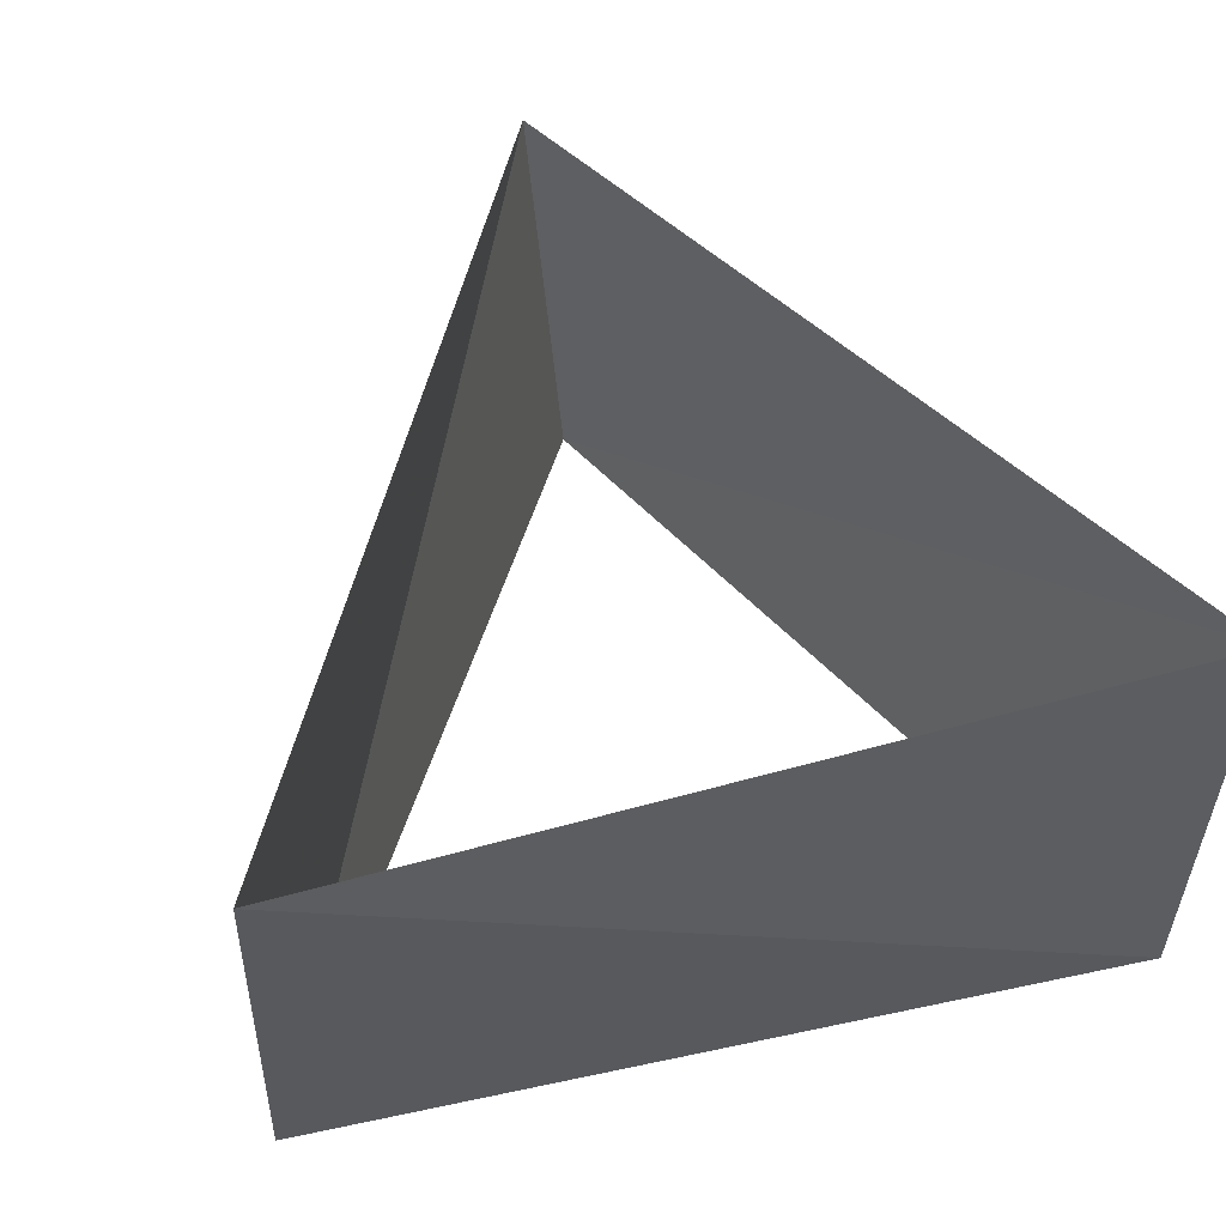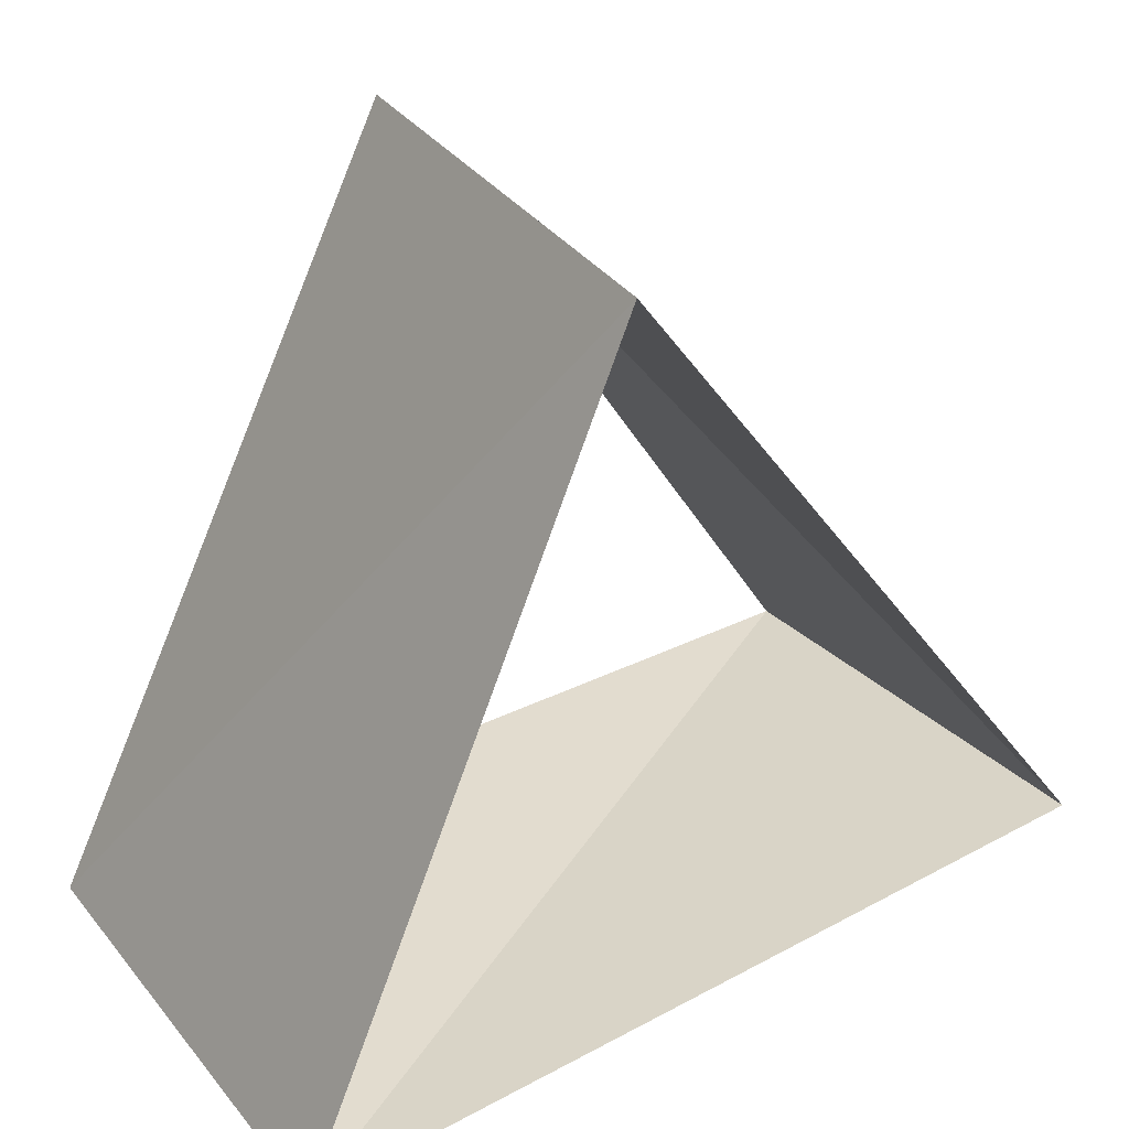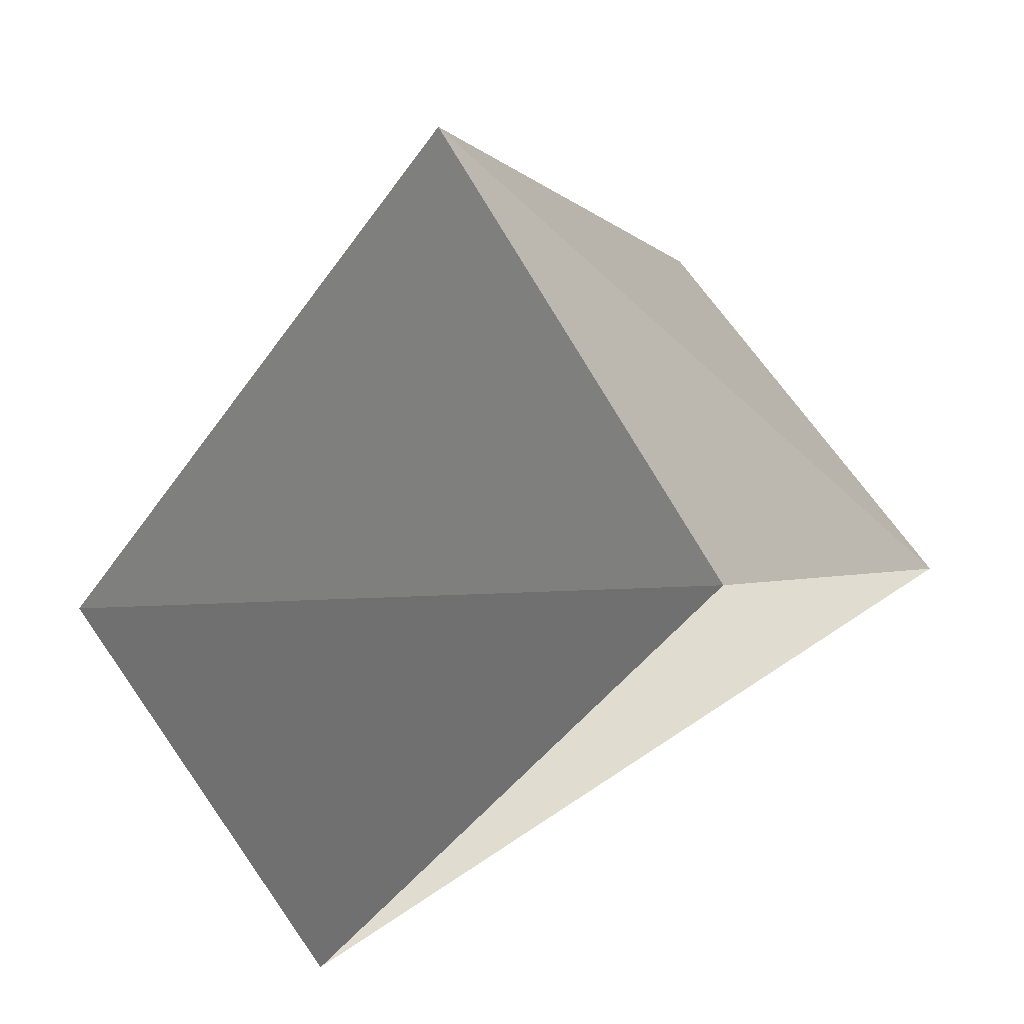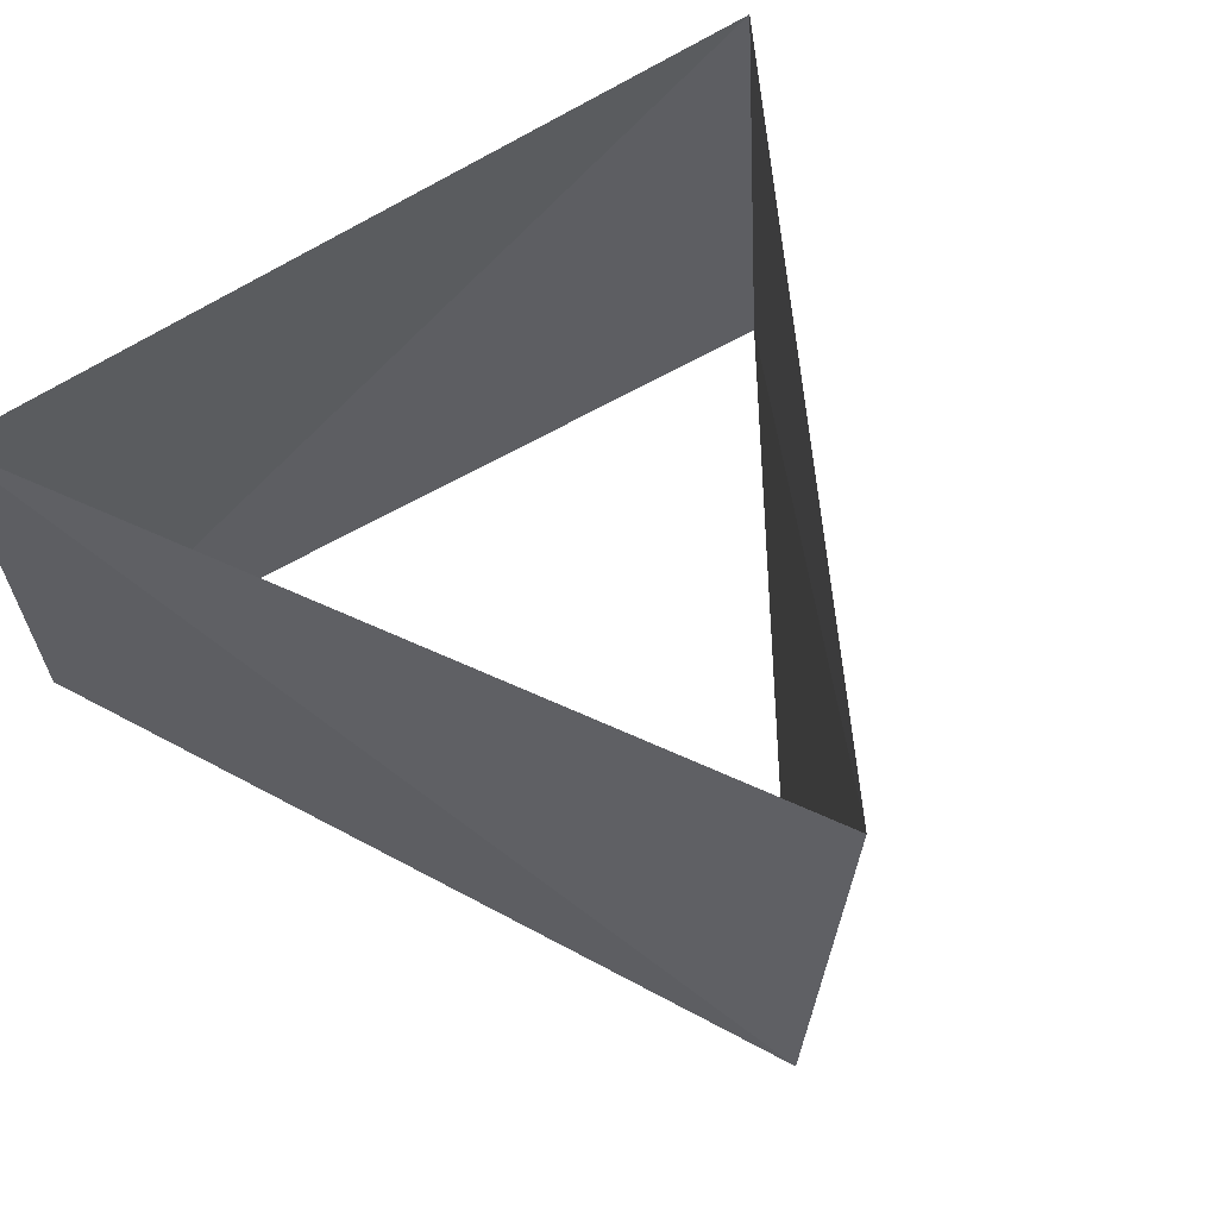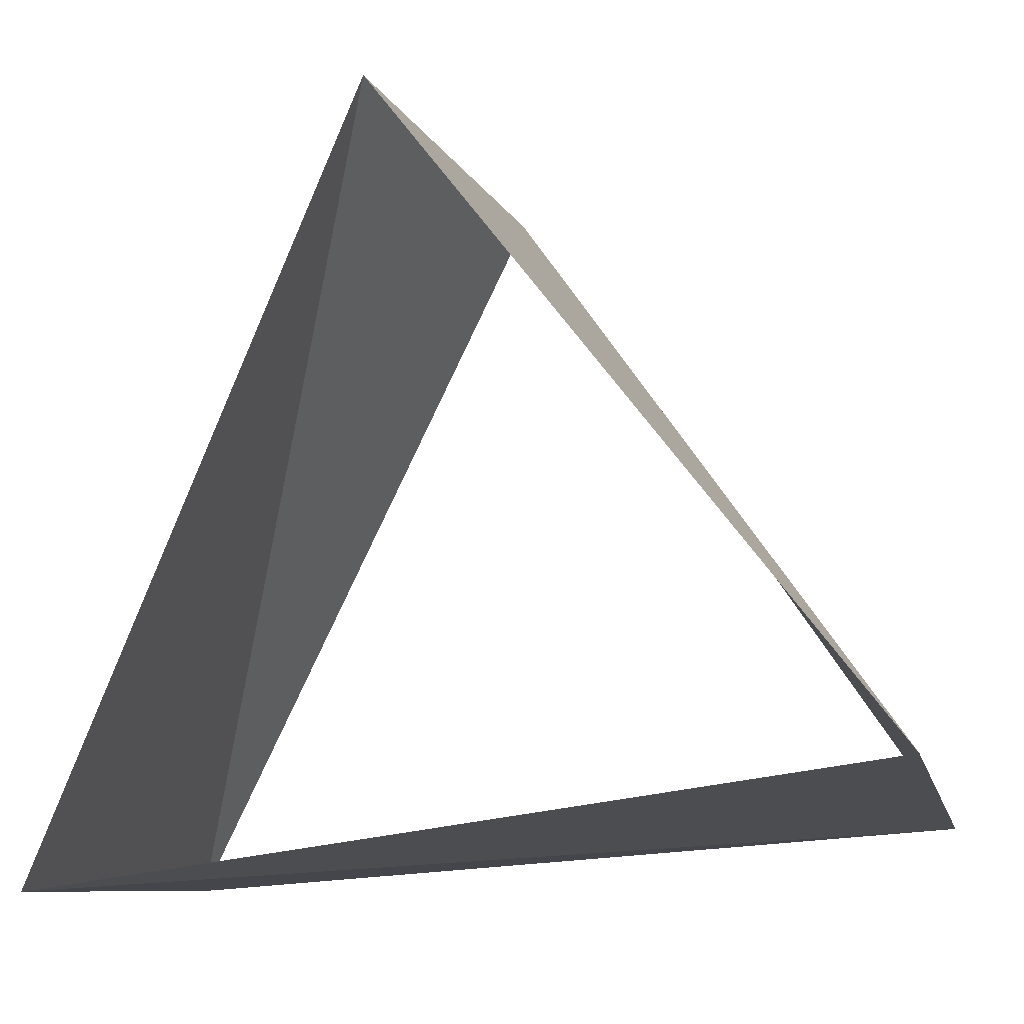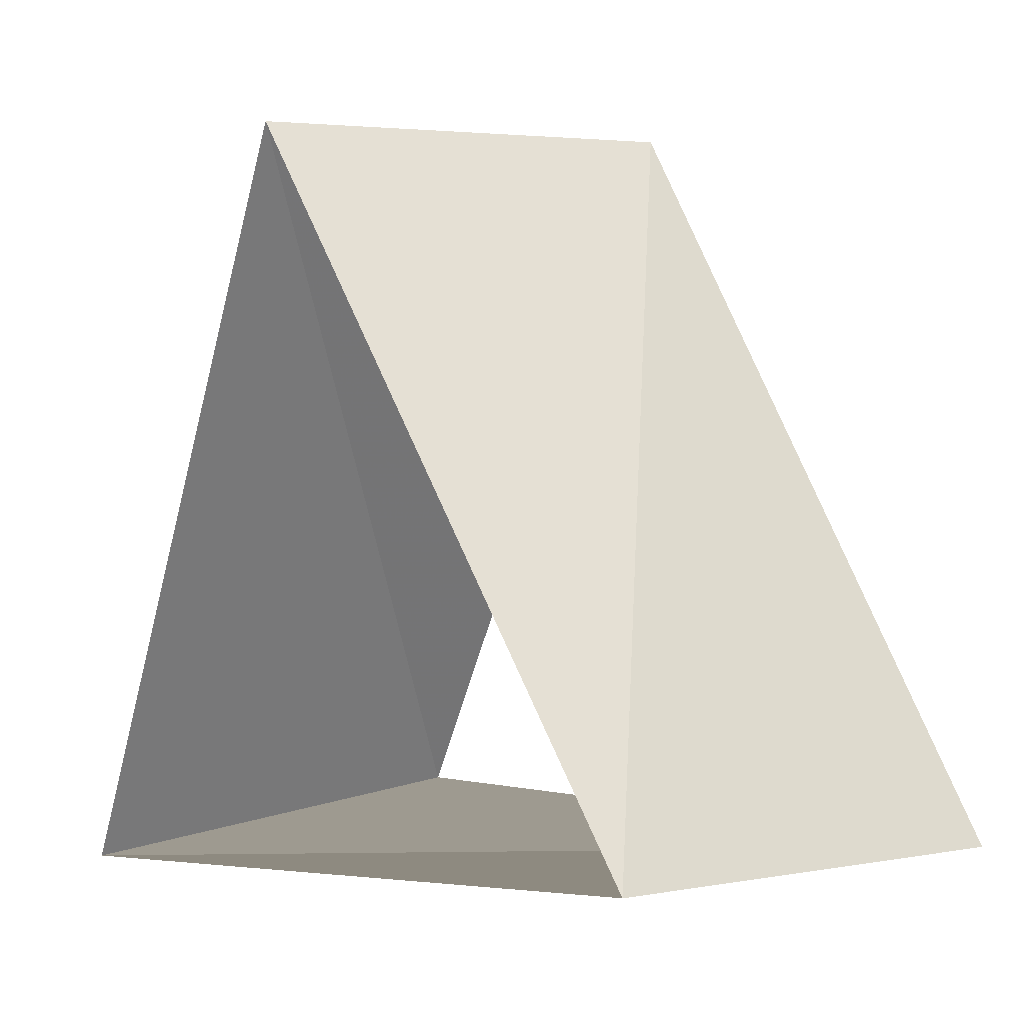
<metadata>
{"format":"obj","ext":"obj","renderer":"f3d","projection":"perspective","resolution":1024,"background":"white","views":[{"elev":55.7,"azim":-19.8,"up":"+Z"},{"elev":30.7,"azim":148.7,"up":"+Y"},{"elev":74.3,"azim":-33.6,"up":"+Y"},{"elev":60.6,"azim":141.7,"up":"+Z"},{"elev":-12.0,"azim":-164.7,"up":"+Y"},{"elev":4.3,"azim":-130.4,"up":"+Y"}]}
</metadata>
<code>
v 0.1253 0.9921 23
v -0.9219 -0.3875 23
v 0.7965 -0.6046 23
v 0.06279 0.998 24
v -0.8957 -0.4446 24
v 0.8329 -0.5534 24
f 6 3 5
f 3 5 2
f 5 2 4
f 2 4 1
f 4 1 6
f 1 6 3

</code>
